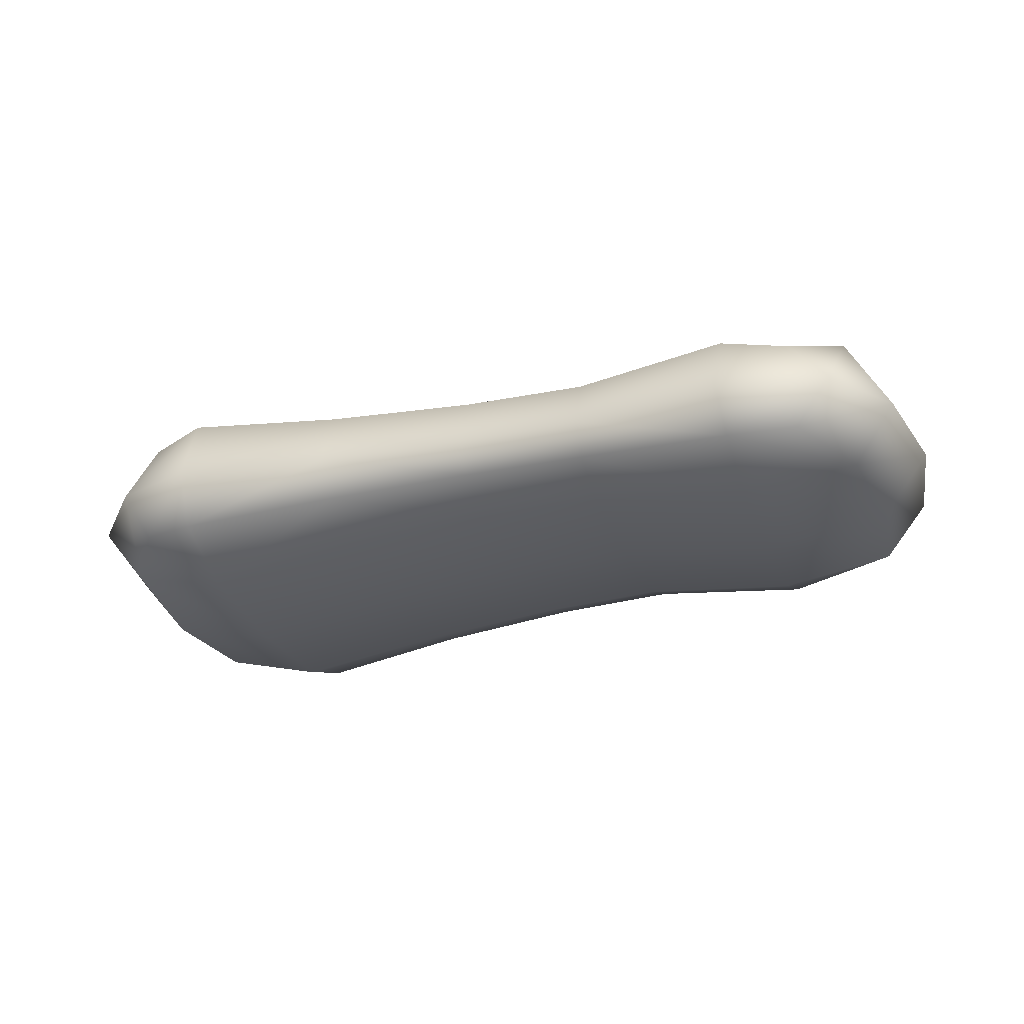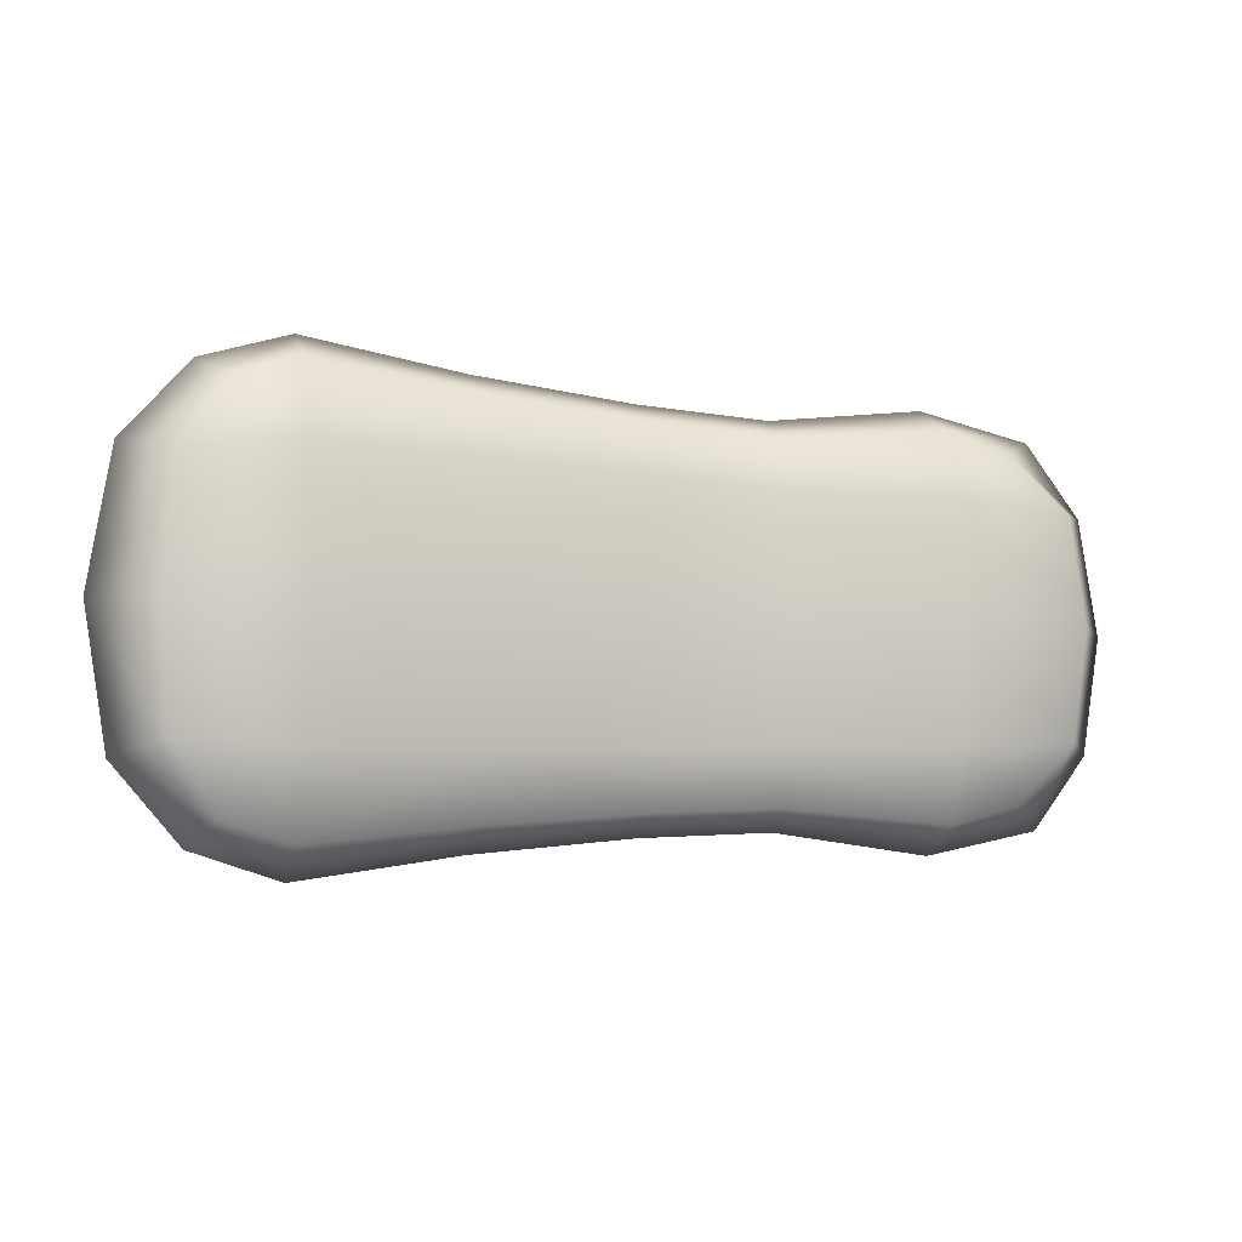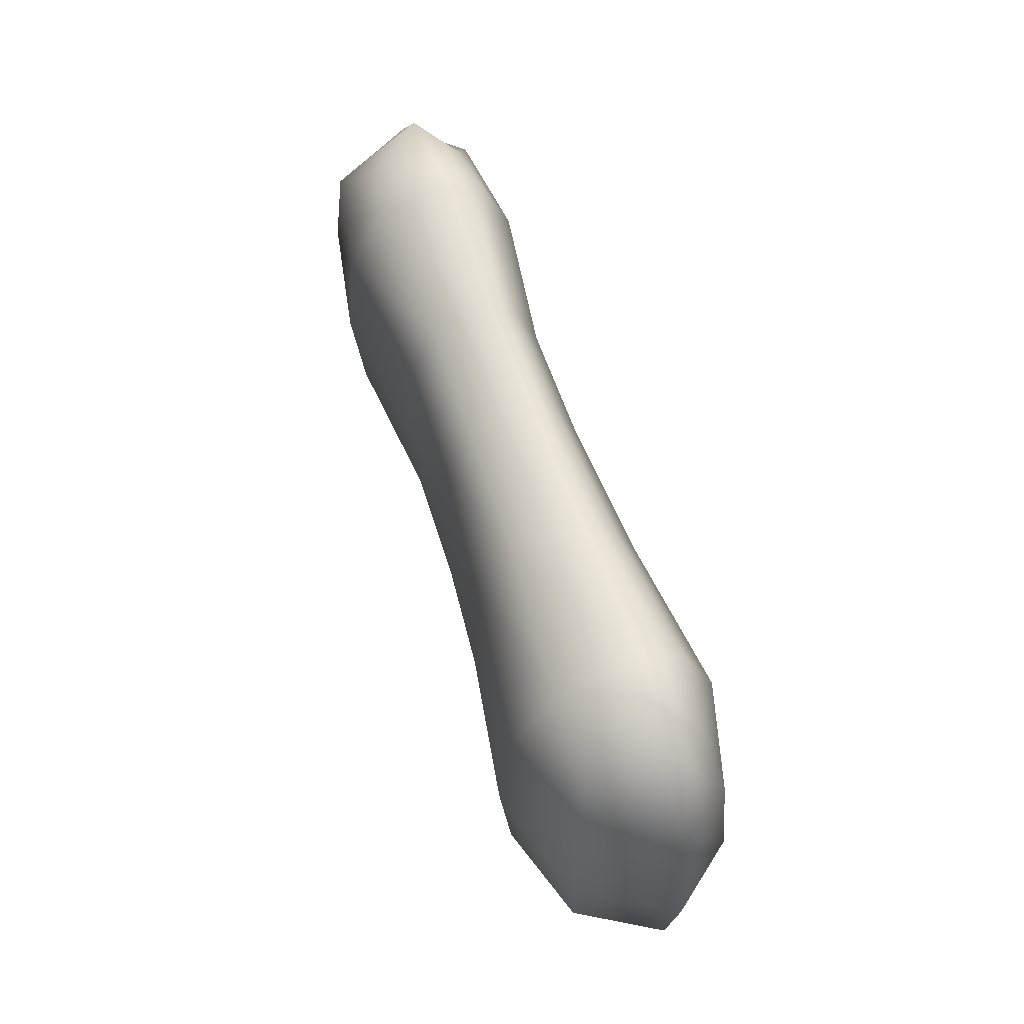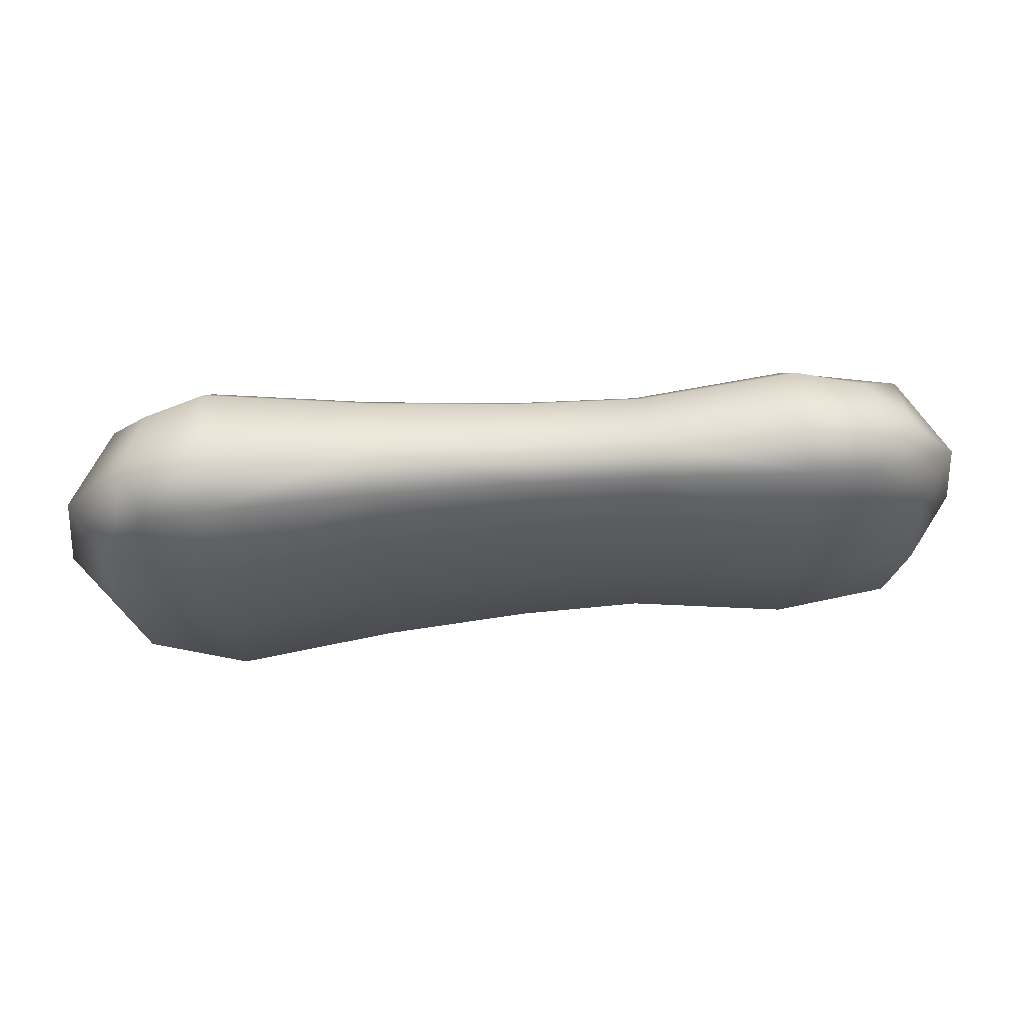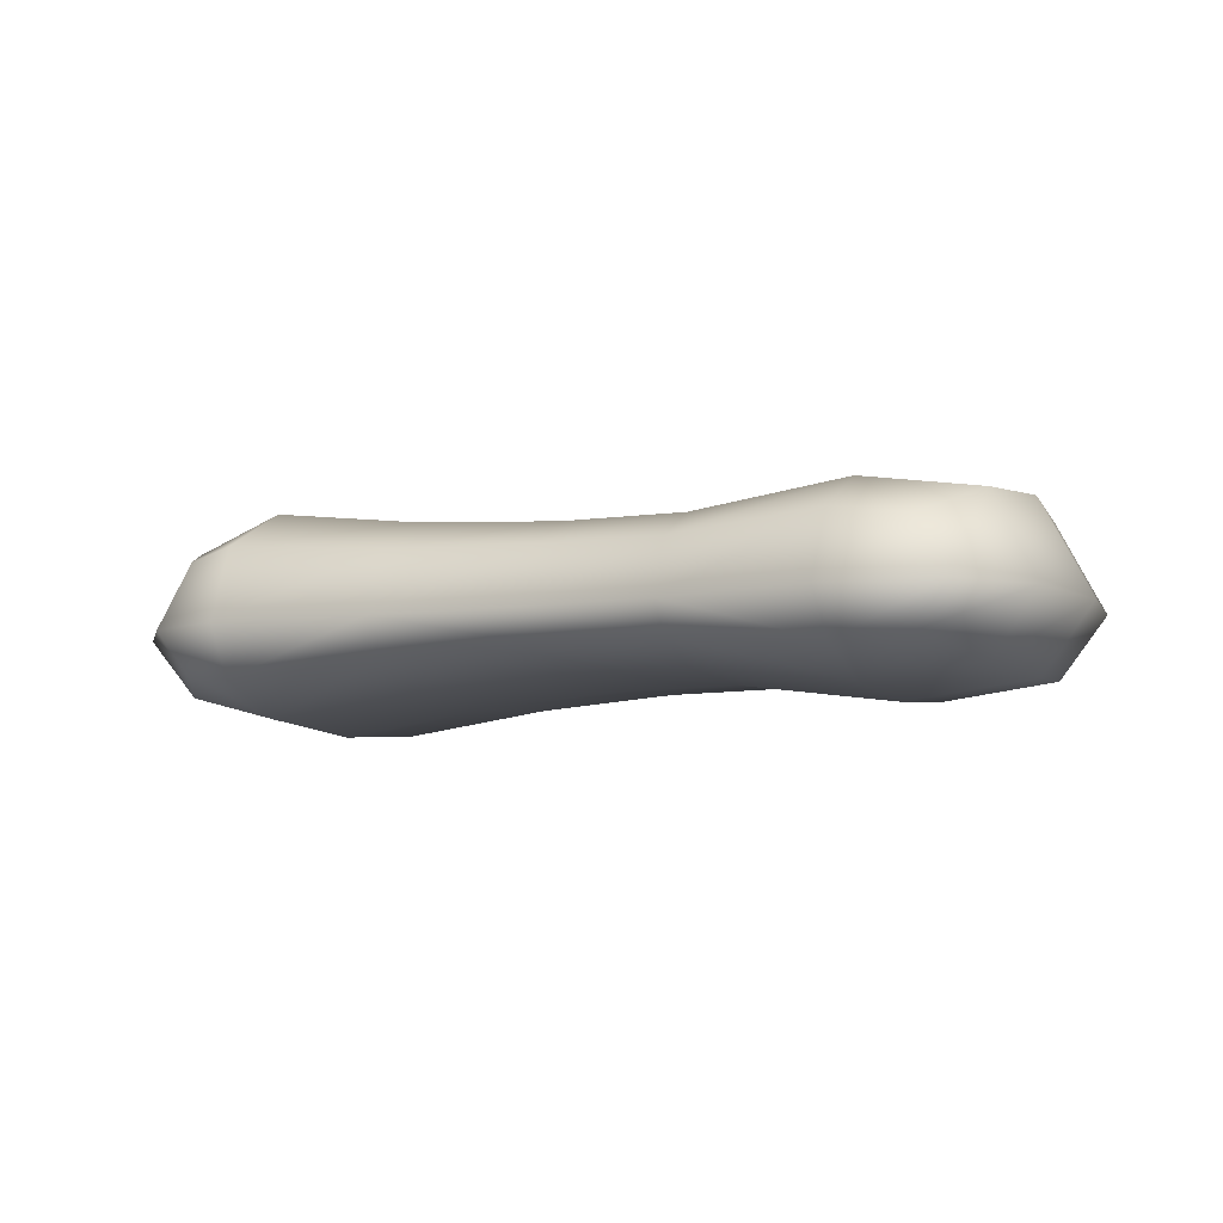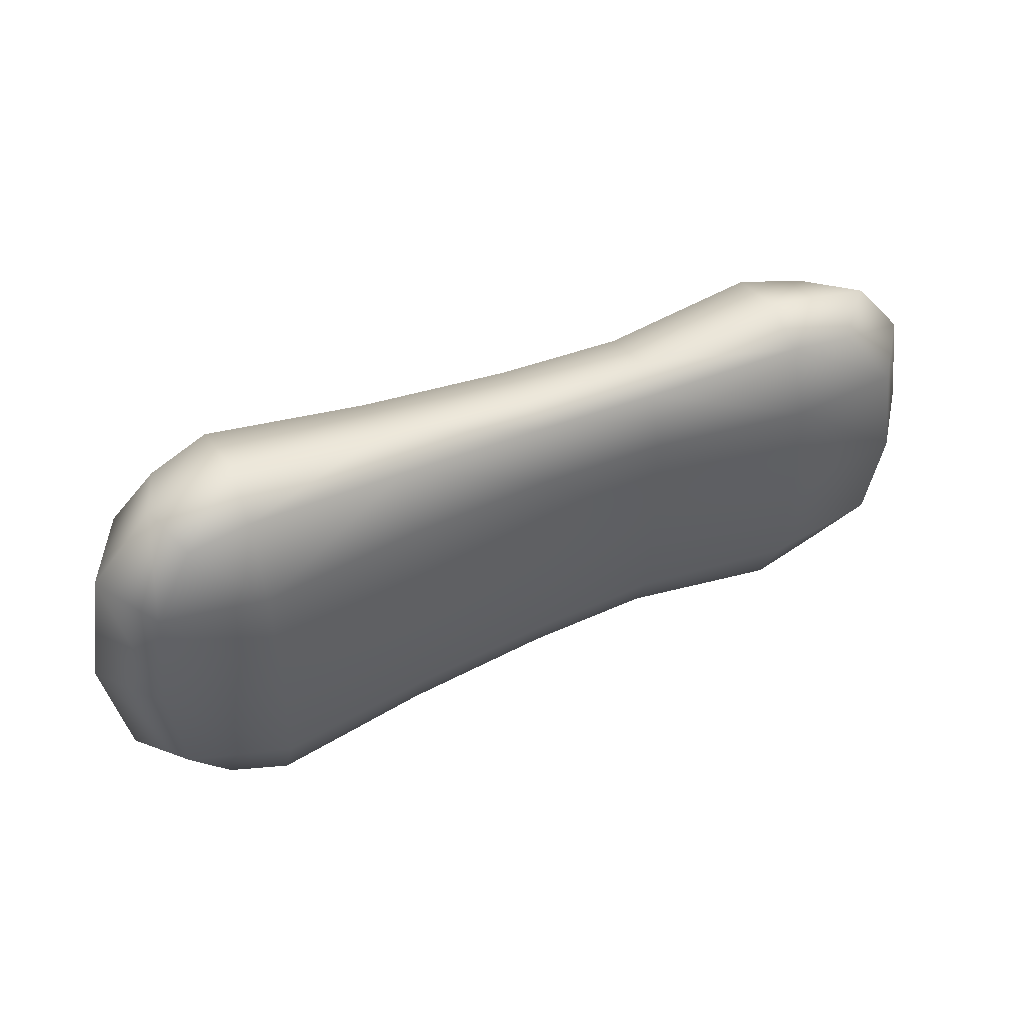
<metadata>
{"format":"obj","ext":"obj","renderer":"f3d","projection":"perspective","resolution":1024,"background":"white","views":[{"elev":-29.6,"azim":19.2,"up":"+Y"},{"elev":-7.0,"azim":-18.7,"up":"+Z"},{"elev":61.0,"azim":-108.0,"up":"+Z"},{"elev":65.4,"azim":-4.3,"up":"+Z"},{"elev":-7.5,"azim":26.9,"up":"+Y"},{"elev":49.1,"azim":-24.8,"up":"+Z"}]}
</metadata>
<code>
g default
v -0.9987 -0.1462 -0.6974
v -1.183 -0.2137 -0.07942
v -0.9988 -0.1462 0.5386
v -0.9987 0.2282 -0.6974
v -1.183 0.3174 -0.07942
v -0.9988 0.2282 0.5386
v 1.443 0.21 -0.6272
v 1.644 0.3321 -0.07925
v 1.443 0.21 0.4687
v 1.443 -0.122 -0.6272
v 1.644 -0.2143 -0.07925
v 1.443 -0.122 0.4687
v 1.604 0.3033 0.273
v 1.813 0.009416 -0.07924
v 1.604 -0.1925 -0.4315
v 1.572 0.009416 -0.6957
v 1.571 0.009416 0.5372
v 1.604 -0.1925 0.273
v -1.144 -0.1924 -0.4767
v -1.362 0.001993 -0.07943
v -1.144 0.2892 -0.4767
v -1.072 0.001993 -0.7747
v -1.144 -0.1924 0.3179
v -1.072 0.001993 0.6159
v -1.144 0.2892 0.3179
v 1.604 0.3033 -0.4315
v -1.288 0.001993 -0.5268
v -1.288 0.001993 0.3679
v 1.753 0.009416 -0.4582
v 1.753 0.009416 0.2997
v -0.7975 0.2591 -0.7636
v 1.21 0.2374 -0.6859
v -0.7977 0.403 -0.5043
v 1.21 0.3649 -0.456
v 1.21 0.4023 -0.07928
v -0.7975 0.4451 -0.0794
v -0.7977 0.403 0.3455
v 1.21 0.3649 0.2974
v 1.21 0.2374 0.5274
v -0.7975 0.2591 0.6048
v 1.21 -0.1427 -0.6859
v -0.7973 -0.1696 -0.7636
v 1.21 -0.2391 -0.456
v -0.7976 -0.2784 -0.5043
v -0.7975 -0.3102 -0.0794
v 1.21 -0.2674 -0.07928
v 1.21 -0.2391 0.2974
v -0.7977 -0.2784 0.3455
v -0.7974 -0.1696 0.6048
v 1.21 -0.1427 0.5274
v -0.7875 0.001993 0.706
v 1.198 0.009416 0.6171
v 1.198 0.009416 -0.7756
v -0.7874 0.001993 -0.8648
v 0.6713 0.3285 -0.07931
v 0.6759 0.2992 -0.4616
v 0.6807 0.1998 -0.6405
v 0.6837 0.007549 -0.7094
v 0.681 -0.0962 -0.6405
v 0.6759 -0.1714 -0.4616
v 0.6713 -0.1936 -0.07931
v 0.6759 -0.1714 0.303
v 0.6809 -0.0962 0.4819
v 0.6836 0.007549 0.5508
v 0.6806 0.1998 0.4819
v 0.6758 0.2992 0.303
v 0.2557 0.3309 -0.07933
v 0.2556 0.3015 -0.4796
v 0.2556 0.2012 -0.6605
v 0.2525 0.004534 -0.7304
v 0.2558 -0.09789 -0.6605
v 0.2556 -0.1738 -0.4796
v 0.2557 -0.196 -0.07933
v 0.2555 -0.1738 0.3209
v 0.2557 -0.09789 0.5018
v 0.2525 0.004534 0.5718
v 0.2555 0.2012 0.5018
v 0.2555 0.3015 0.3209
v -0.2439 0.3675 -0.07936
v -0.2501 0.3341 -0.4967
v -0.256 0.2198 -0.7029
v -0.2644 0.002149 -0.7832
v -0.256 -0.1209 -0.7028
v -0.2501 -0.2073 -0.4967
v -0.2439 -0.2326 -0.07936
v -0.2502 -0.2073 0.3379
v -0.256 -0.1209 0.5441
v -0.2645 0.002149 0.6245
v -0.2561 0.2198 0.5442
v -0.2502 0.3341 0.3379
g FoodTallRUpperArm
f 1 19 27 22
f 19 2 20 27
f 27 20 5 21
f 22 27 21 4
f 2 23 28 20
f 23 3 24 28
f 28 24 6 25
f 20 28 25 5
f 7 26 29 16
f 26 8 14 29
f 29 14 11 15
f 16 29 15 10
f 8 13 30 14
f 13 9 17 30
f 30 17 12 18
f 14 30 18 11
f 31 81 82 54
f 81 31 33 80
f 80 33 36 79
f 90 79 36 37
f 90 37 40 89
f 89 40 51 88
f 83 42 54 82
f 42 83 84 44
f 44 84 85 45
f 45 85 86 48
f 48 86 87 49
f 49 87 88 51
f 4 21 33 31
f 21 5 36 33
f 34 35 8 26
f 32 34 26 7
f 5 25 37 36
f 25 6 40 37
f 38 39 9 13
f 35 38 13 8
f 10 15 43 41
f 15 11 46 43
f 44 45 2 19
f 42 44 19 1
f 11 18 47 46
f 18 12 50 47
f 48 49 3 23
f 45 48 23 2
f 3 49 51 24
f 50 12 17 52
f 52 17 9 39
f 24 51 40 6
f 10 41 53 16
f 42 1 22 54
f 54 22 4 31
f 16 53 32 7
f 34 56 55 35
f 32 57 56 34
f 58 57 32 53
f 41 59 58 53
f 60 59 41 43
f 61 60 43 46
f 62 61 46 47
f 63 62 47 50
f 64 63 50 52
f 39 65 64 52
f 38 66 65 39
f 35 55 66 38
f 56 68 67 55
f 57 69 68 56
f 70 69 57 58
f 59 71 70 58
f 72 71 59 60
f 73 72 60 61
f 74 73 61 62
f 75 74 62 63
f 76 75 63 64
f 65 77 76 64
f 66 78 77 65
f 66 55 67 78
f 68 80 79 67
f 69 81 80 68
f 82 81 69 70
f 71 83 82 70
f 84 83 71 72
f 85 84 72 73
f 86 85 73 74
f 87 86 74 75
f 88 87 75 76
f 77 89 88 76
f 78 90 89 77
f 78 67 79 90

</code>
